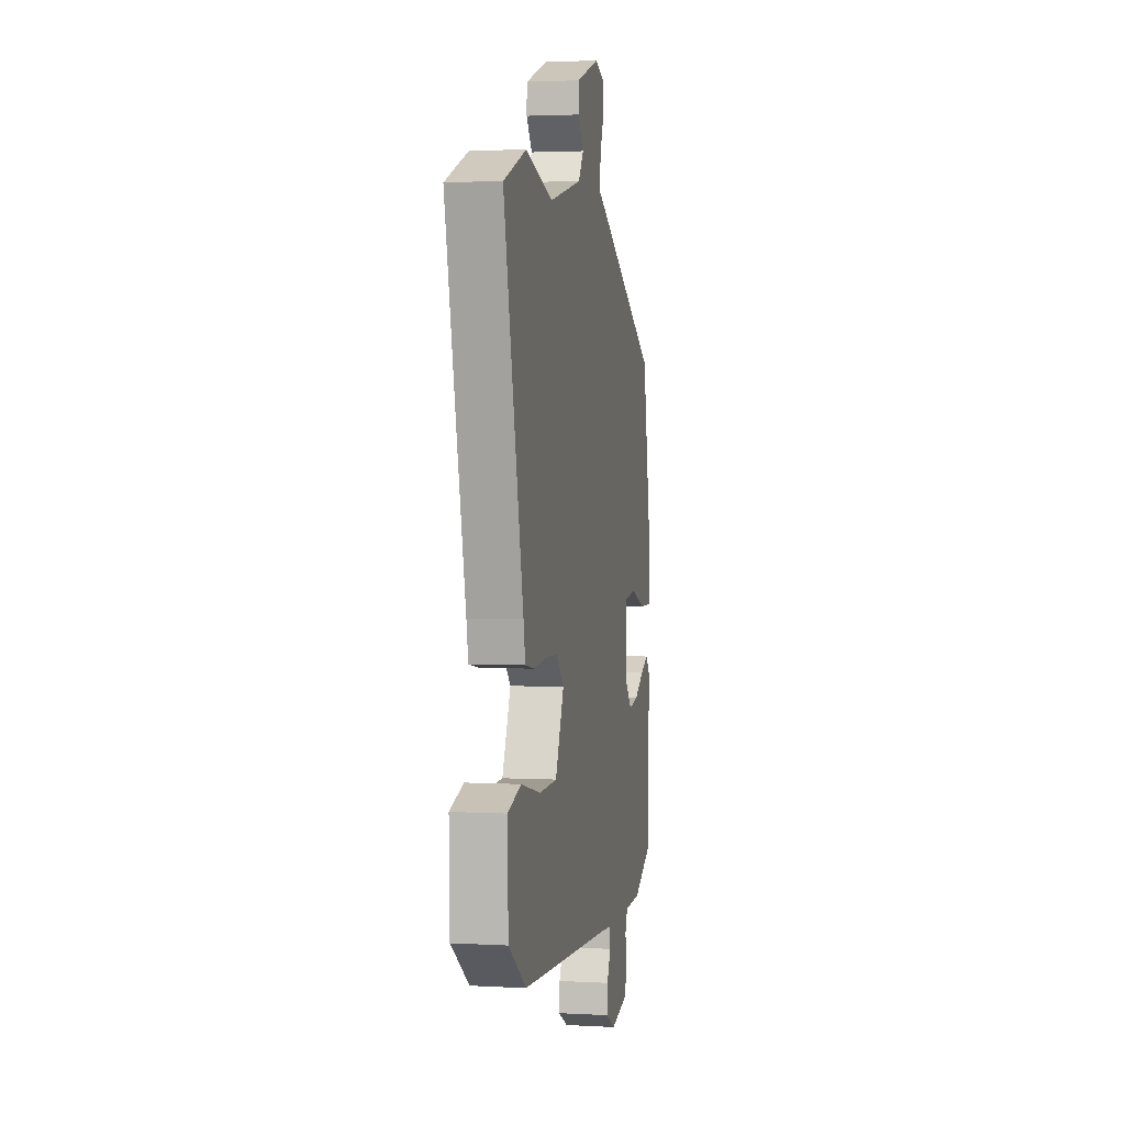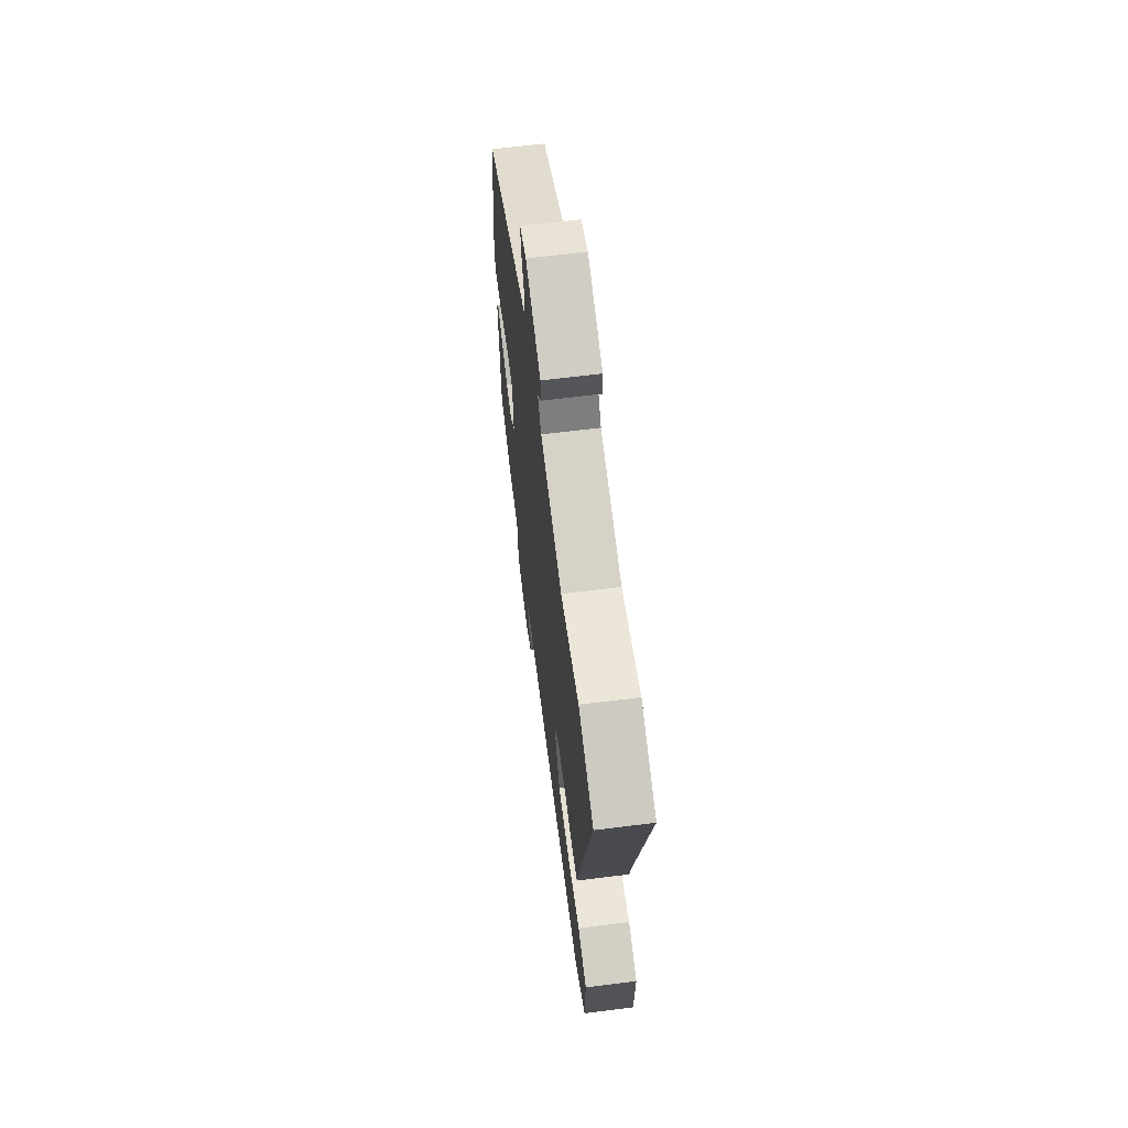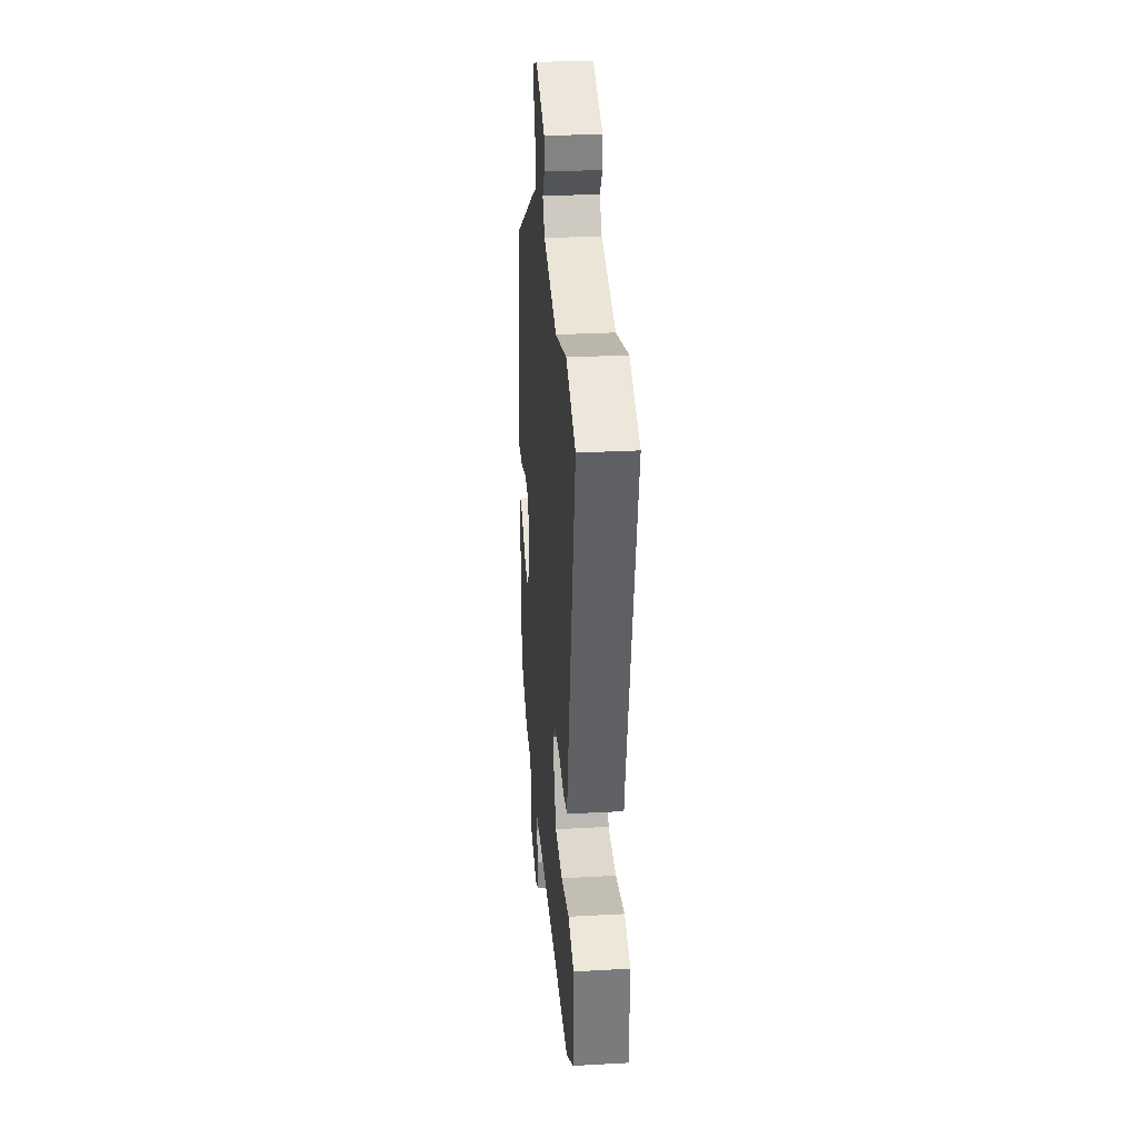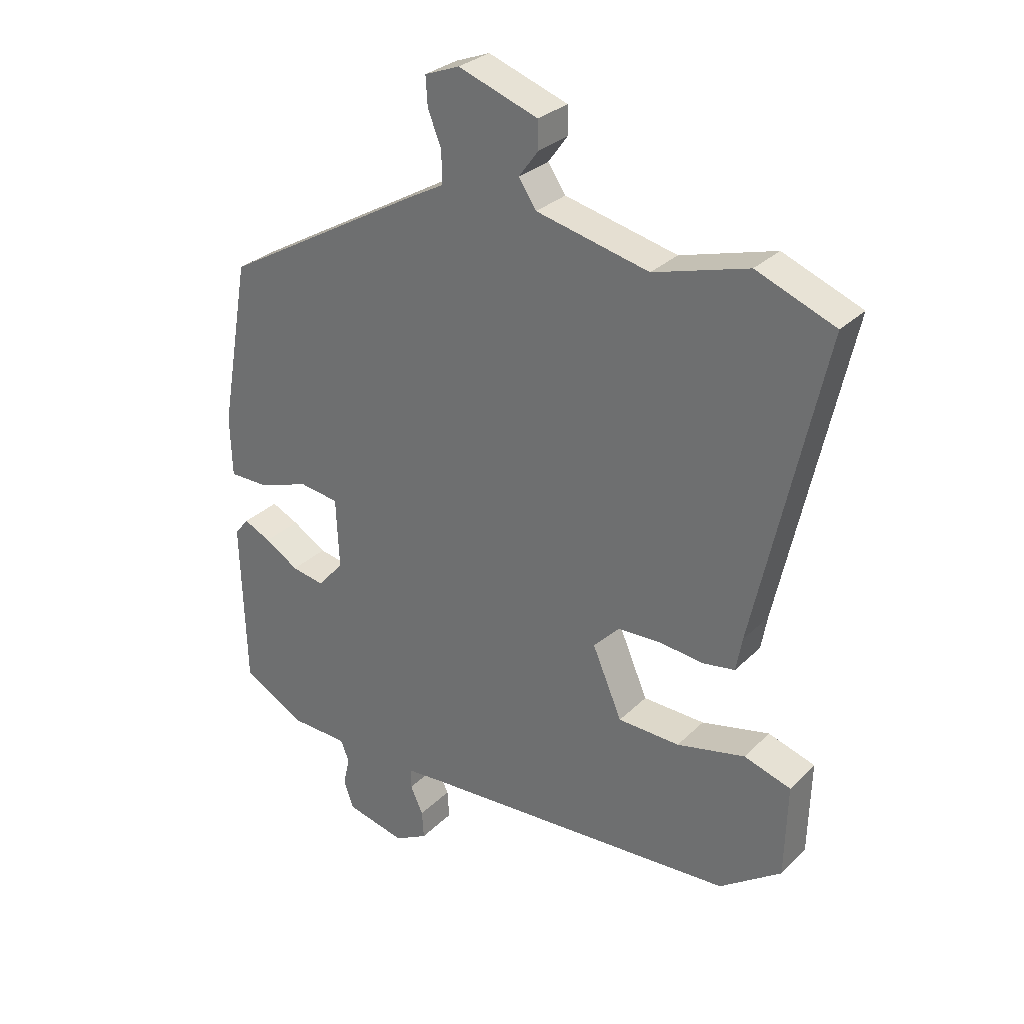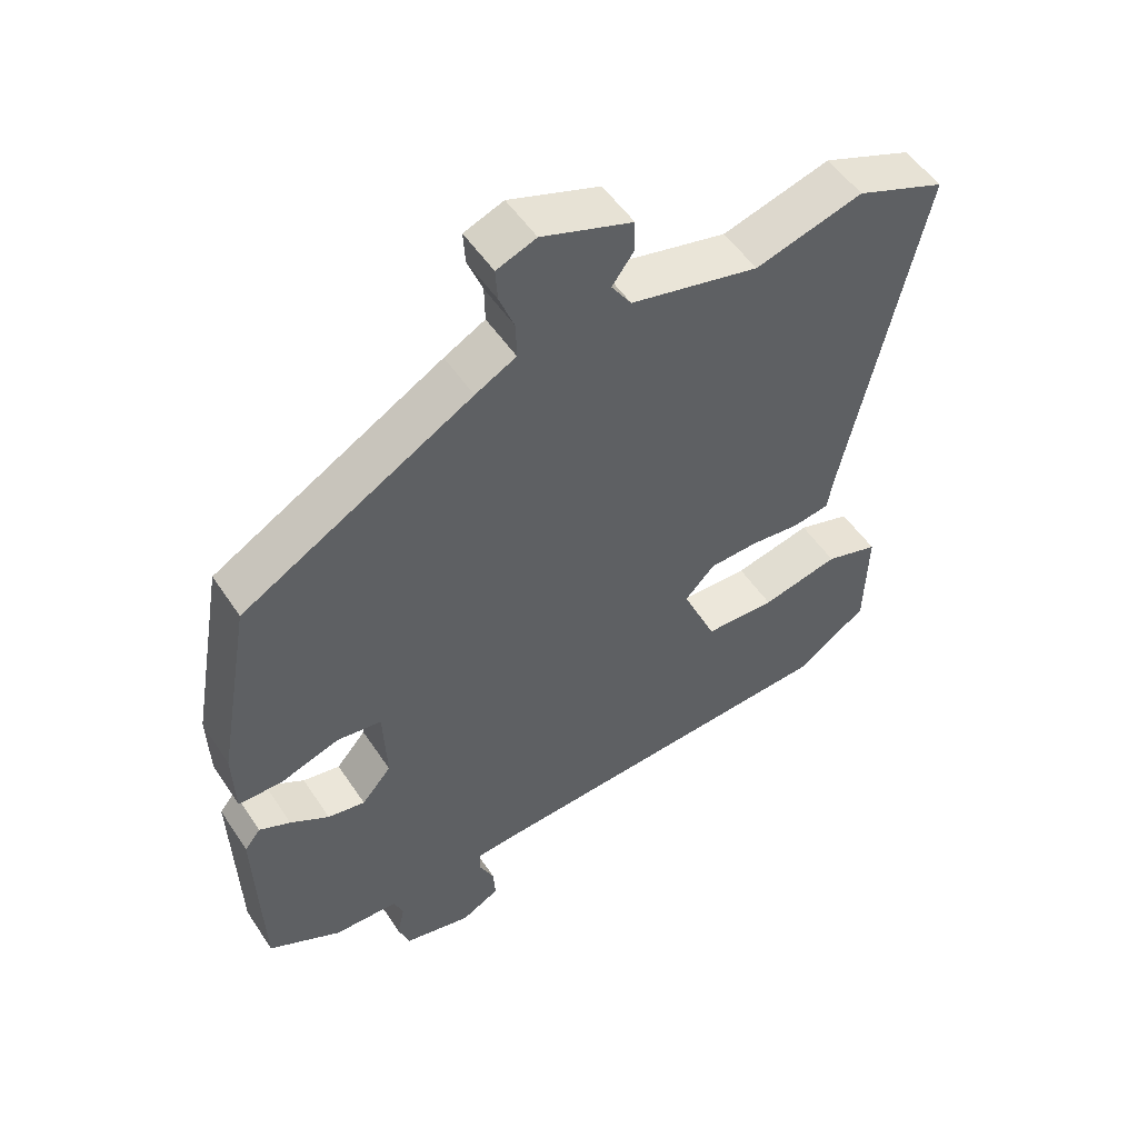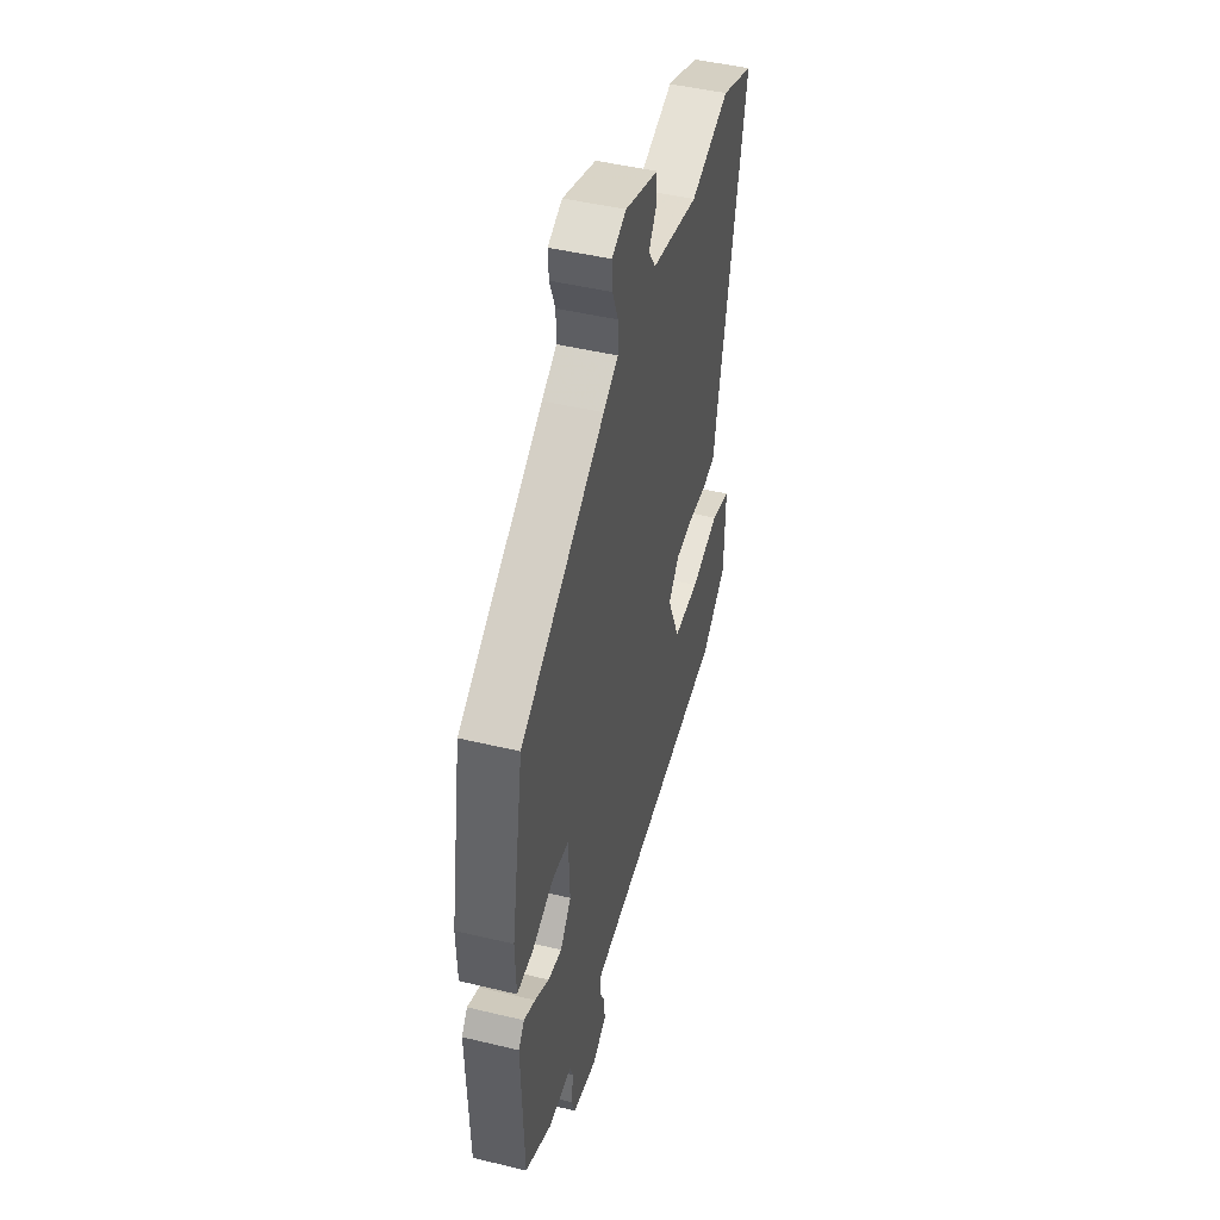
<metadata>
{"format":"obj","ext":"obj","renderer":"f3d","projection":"perspective","resolution":1024,"background":"white","views":[{"elev":2.7,"azim":101.0,"up":"+Z"},{"elev":65.2,"azim":82.8,"up":"+Z"},{"elev":30.5,"azim":85.5,"up":"+Z"},{"elev":29.7,"azim":35.7,"up":"+Z"},{"elev":52.3,"azim":-32.7,"up":"+Z"},{"elev":46.5,"azim":-74.7,"up":"+Z"}]}
</metadata>
<code>
v -0.455 0.07 0.301
v -0.123 0.07 0.492
v -0.064 0.07 0.524
v -0.065 0.07 0.576
v -0.087 0.07 0.632
v -0.09 0.07 0.679
v -0.033 0.07 0.701
v 0.098 0.07 0.655
v 0.099 0.07 0.61
v 0.067 0.07 0.566
v 0.096 0.07 0.523
v 0.281 0.07 0.48
v 0.436 0.07 0.525
v 0.565 0.07 0.474
v 0.454 0.07 -0.033
v 0.444 0.07 -0.089
v 0.391 0.07 -0.098
v 0.318 0.07 -0.09
v 0.248 0.07 -0.093
v 0.205 0.07 -0.138
v 0.254 0.07 -0.252
v 0.356 0.07 -0.255
v 0.468 0.07 -0.229
v 0.545 0.07 -0.253
v 0.541 0.07 -0.408
v 0.44 0.07 -0.48
v -0.089 0.07 -0.513
v -0.149 0.07 -0.518
v -0.149 0.07 -0.551
v -0.128 0.07 -0.596
v -0.125 0.07 -0.642
v -0.18 0.07 -0.672
v -0.278 0.07 -0.649
v -0.294 0.07 -0.604
v -0.283 0.07 -0.555
v -0.297 0.07 -0.52
v -0.39 0.07 -0.517
v -0.495 0.07 -0.461
v -0.503 0.07 -0.185
v -0.48 0.07 -0.156
v -0.435 0.07 -0.177
v -0.379 0.07 -0.211
v -0.325 0.07 -0.221
v -0.282 0.07 -0.171
v -0.287 0.07 -0.055
v -0.352 0.07 -0.046
v -0.437 0.07 -0.075
v -0.501 0.07 -0.075
v -0.504 0.07 0.025
v -0.455 0 0.301
v -0.123 0 0.492
v -0.064 0 0.524
v -0.065 0 0.576
v -0.087 0 0.632
v -0.09 0 0.679
v -0.033 0 0.701
v 0.098 0 0.655
v 0.099 0 0.61
v 0.067 0 0.566
v 0.096 0 0.523
v 0.281 0 0.48
v 0.436 0 0.525
v 0.565 0 0.474
v 0.454 0 -0.033
v 0.444 0 -0.089
v 0.391 0 -0.098
v 0.318 0 -0.09
v 0.248 0 -0.093
v 0.205 0 -0.138
v 0.254 0 -0.252
v 0.356 0 -0.255
v 0.468 0 -0.229
v 0.545 0 -0.253
v 0.541 0 -0.408
v 0.44 0 -0.48
v -0.089 0 -0.513
v -0.149 0 -0.518
v -0.149 0 -0.551
v -0.128 0 -0.596
v -0.125 0 -0.642
v -0.18 0 -0.672
v -0.278 0 -0.649
v -0.294 0 -0.604
v -0.283 0 -0.555
v -0.297 0 -0.52
v -0.39 0 -0.517
v -0.495 0 -0.461
v -0.503 0 -0.185
v -0.48 0 -0.156
v -0.435 0 -0.177
v -0.379 0 -0.211
v -0.325 0 -0.221
v -0.282 0 -0.171
v -0.287 0 -0.055
v -0.352 0 -0.046
v -0.437 0 -0.075
v -0.501 0 -0.075
v -0.504 0 0.025
f 46 47 48 49
f 45 46 49 1
f 39 40 41 42
f 37 38 39 42
f 36 37 42 43
f 35 36 43 44
f 33 34 35
f 32 33 35 44
f 29 30 31 32
f 28 29 32 44
f 24 25 26 27
f 22 23 24 27
f 21 22 27 28
f 20 21 28 44
f 15 16 17 18
f 15 18 19
f 12 13 14 15
f 11 12 15 19
f 10 11 19 20
f 8 9 10
f 7 8 10
f 4 5 6 7
f 3 4 7 10
f 45 1 2 3
f 20 44 45
f 3 10 20 45
f 98 97 96 95
f 50 98 95 94
f 91 90 89 88
f 91 88 87 86
f 92 91 86 85
f 93 92 85 84
f 84 83 82
f 93 84 82 81
f 81 80 79 78
f 93 81 78 77
f 76 75 74 73
f 76 73 72 71
f 77 76 71 70
f 93 77 70 69
f 67 66 65 64
f 68 67 64
f 64 63 62 61
f 68 64 61 60
f 69 68 60 59
f 59 58 57
f 59 57 56
f 56 55 54 53
f 59 56 53 52
f 52 51 50 94
f 94 93 69
f 94 69 59 52
f 1 50 51 2
f 2 51 52 3
f 3 52 53 4
f 4 53 54 5
f 5 54 55 6
f 6 55 56 7
f 7 56 57 8
f 8 57 58 9
f 9 58 59 10
f 10 59 60 11
f 11 60 61 12
f 12 61 62 13
f 13 62 63 14
f 14 63 64 15
f 15 64 65 16
f 16 65 66 17
f 17 66 67 18
f 18 67 68 19
f 19 68 69 20
f 20 69 70 21
f 21 70 71 22
f 22 71 72 23
f 23 72 73 24
f 24 73 74 25
f 25 74 75 26
f 26 75 76 27
f 27 76 77 28
f 28 77 78 29
f 29 78 79 30
f 30 79 80 31
f 31 80 81 32
f 32 81 82 33
f 33 82 83 34
f 34 83 84 35
f 35 84 85 36
f 36 85 86 37
f 37 86 87 38
f 38 87 88 39
f 39 88 89 40
f 40 89 90 41
f 41 90 91 42
f 42 91 92 43
f 43 92 93 44
f 44 93 94 45
f 45 94 95 46
f 46 95 96 47
f 47 96 97 48
f 48 97 98 49
f 49 98 50 1

</code>
